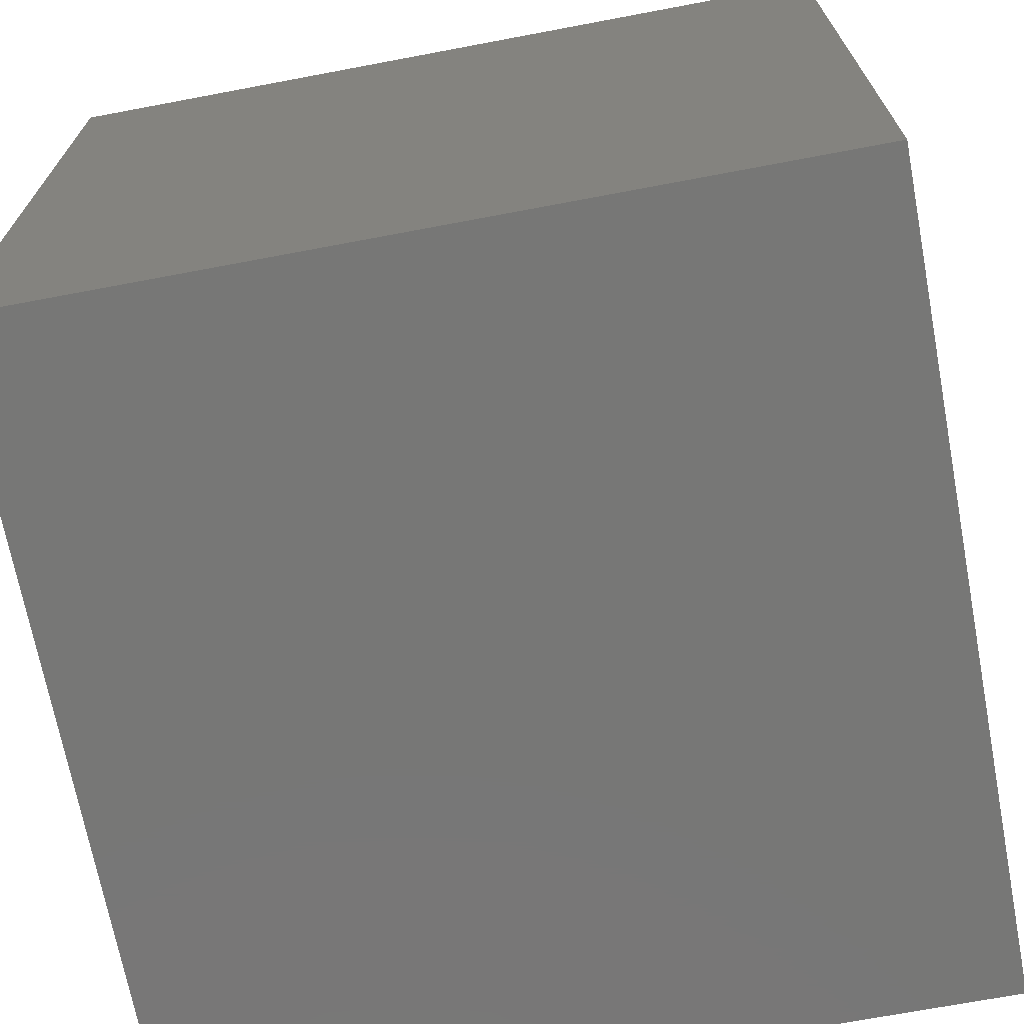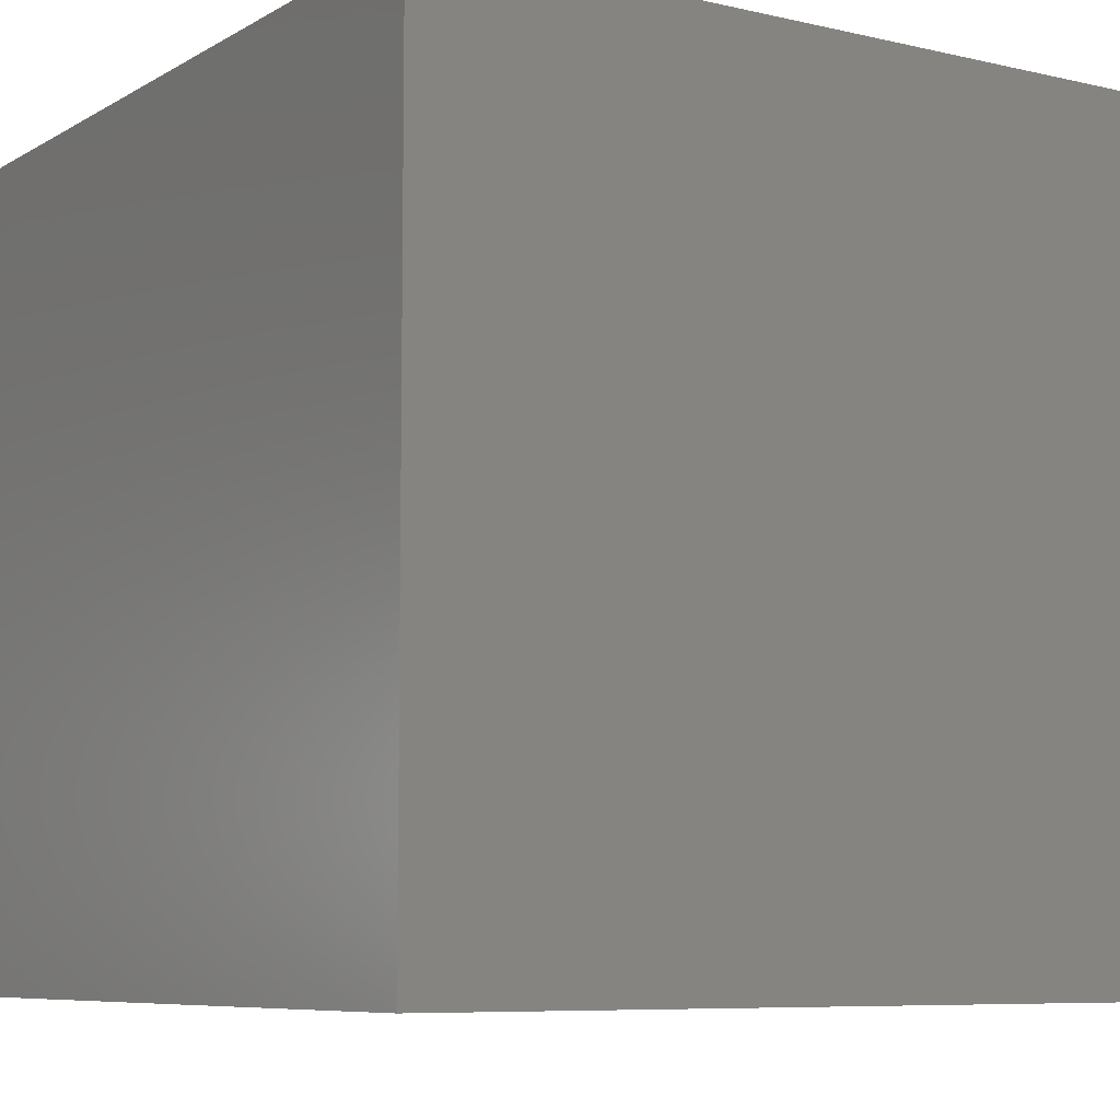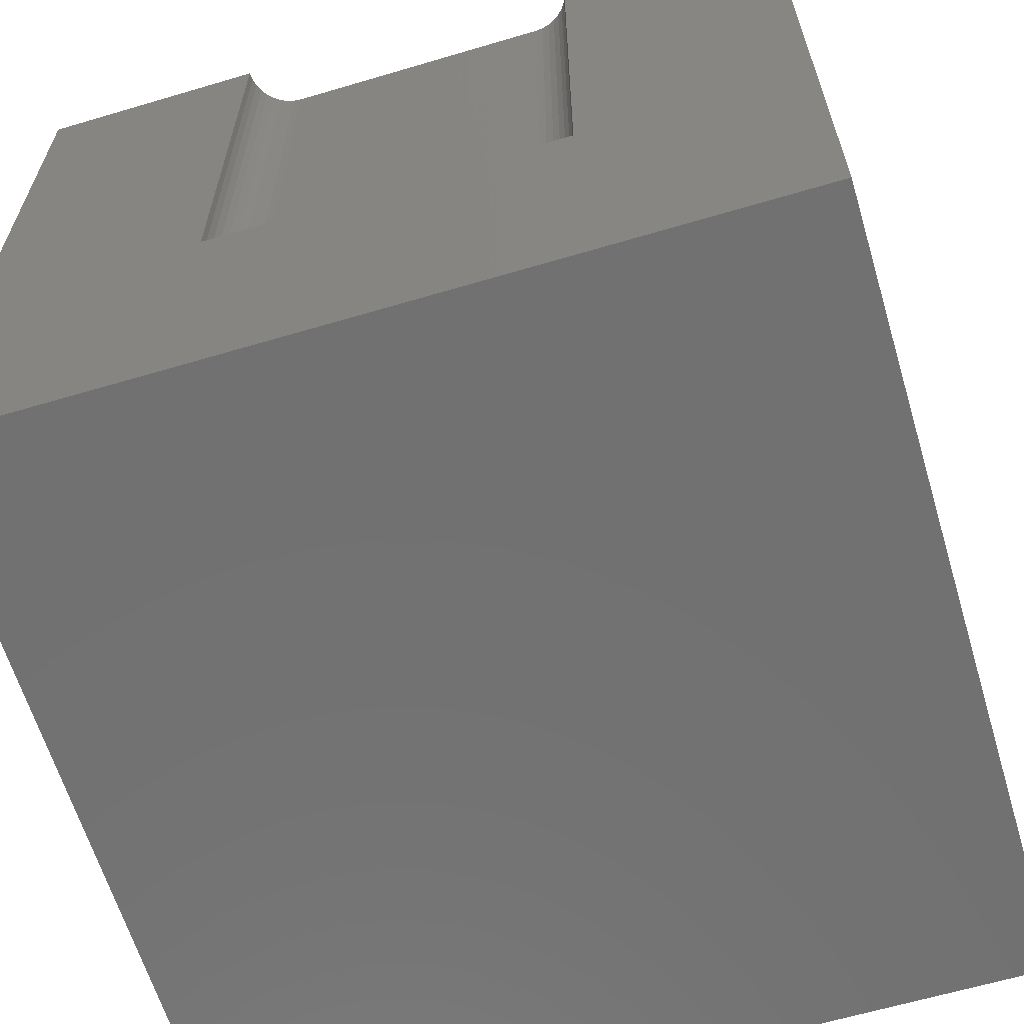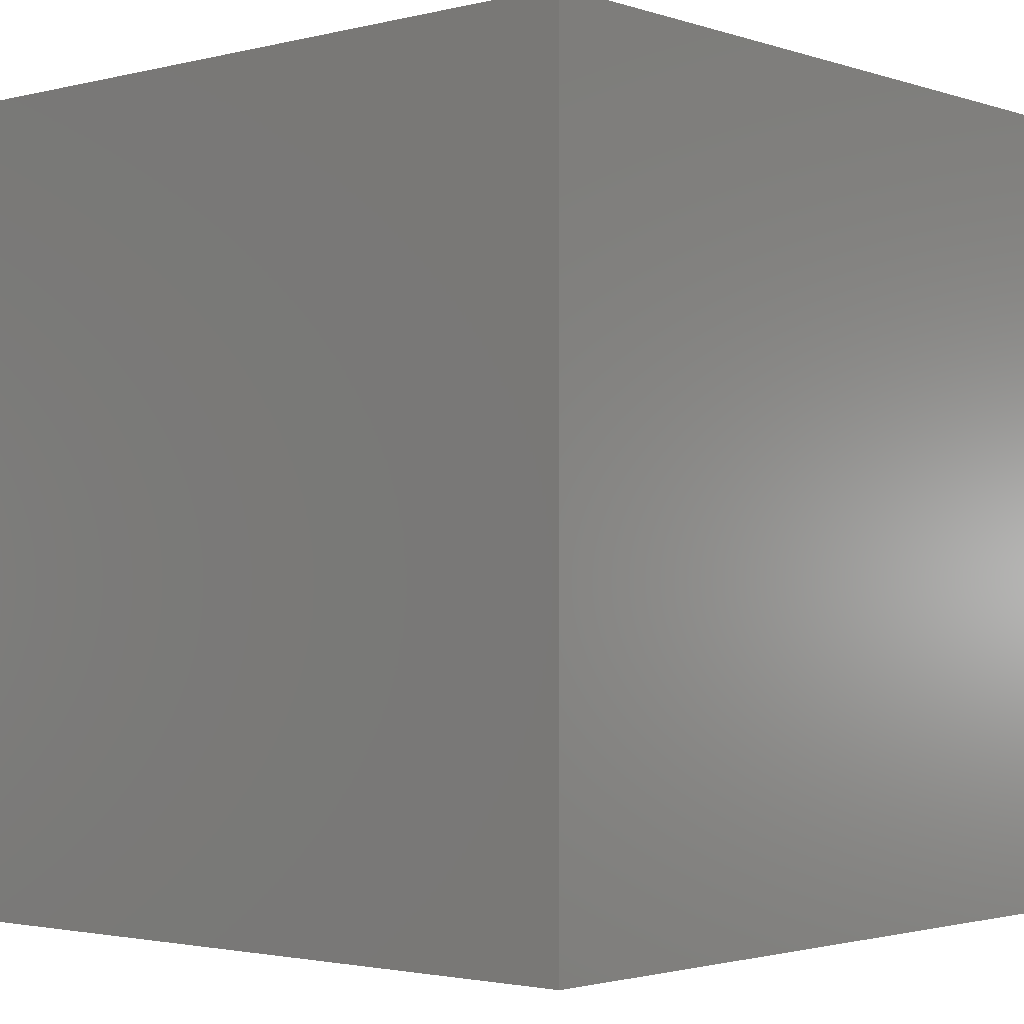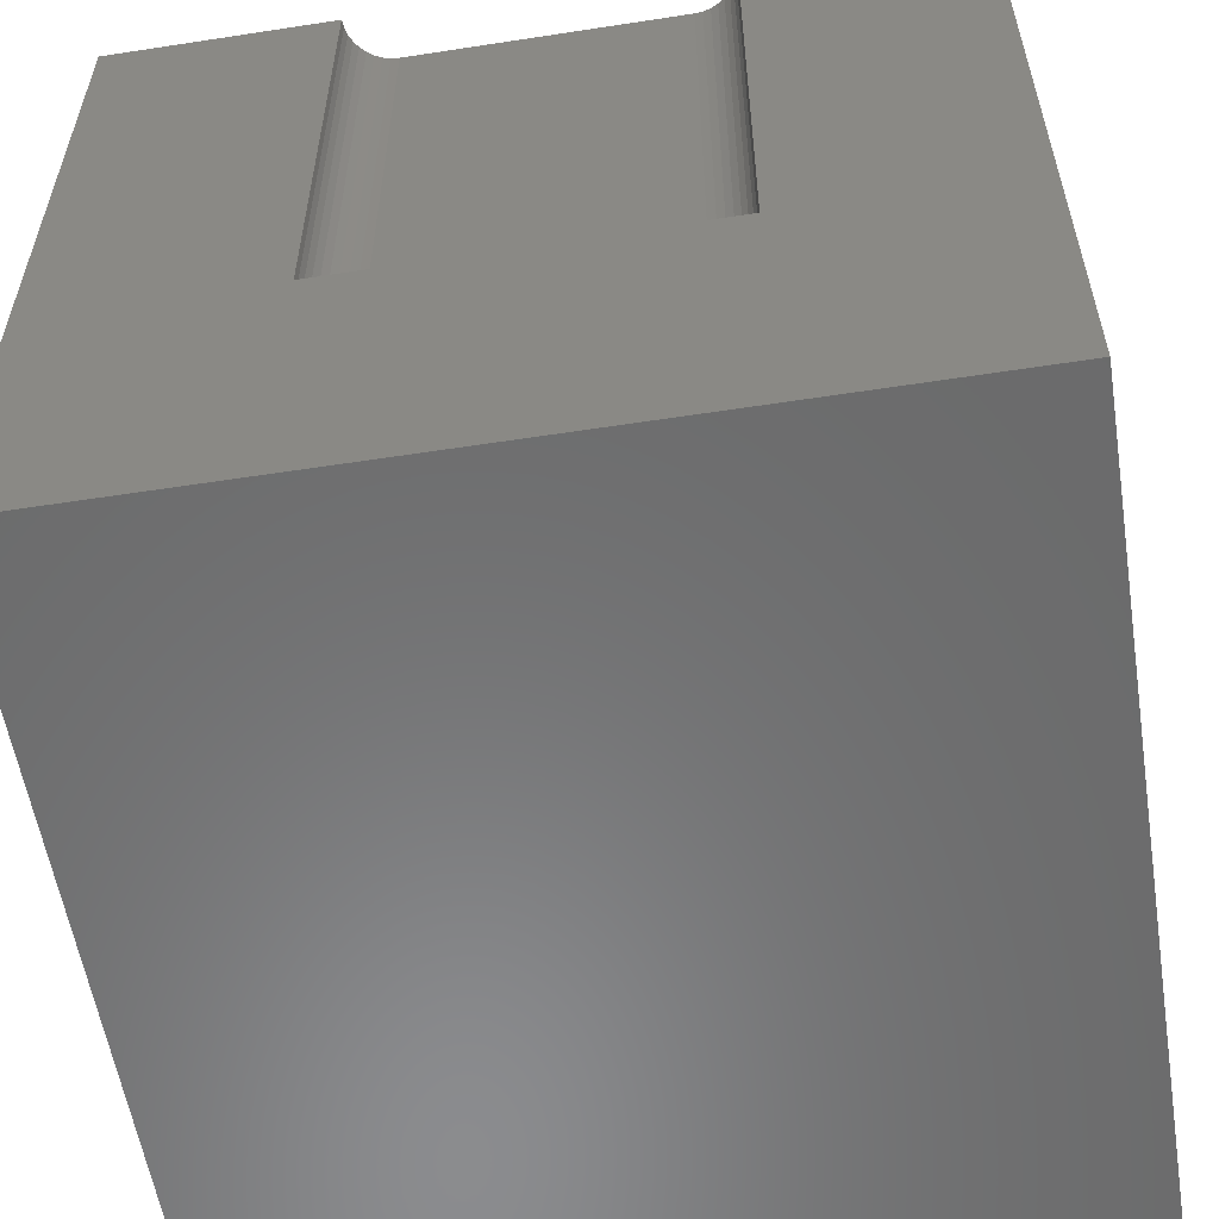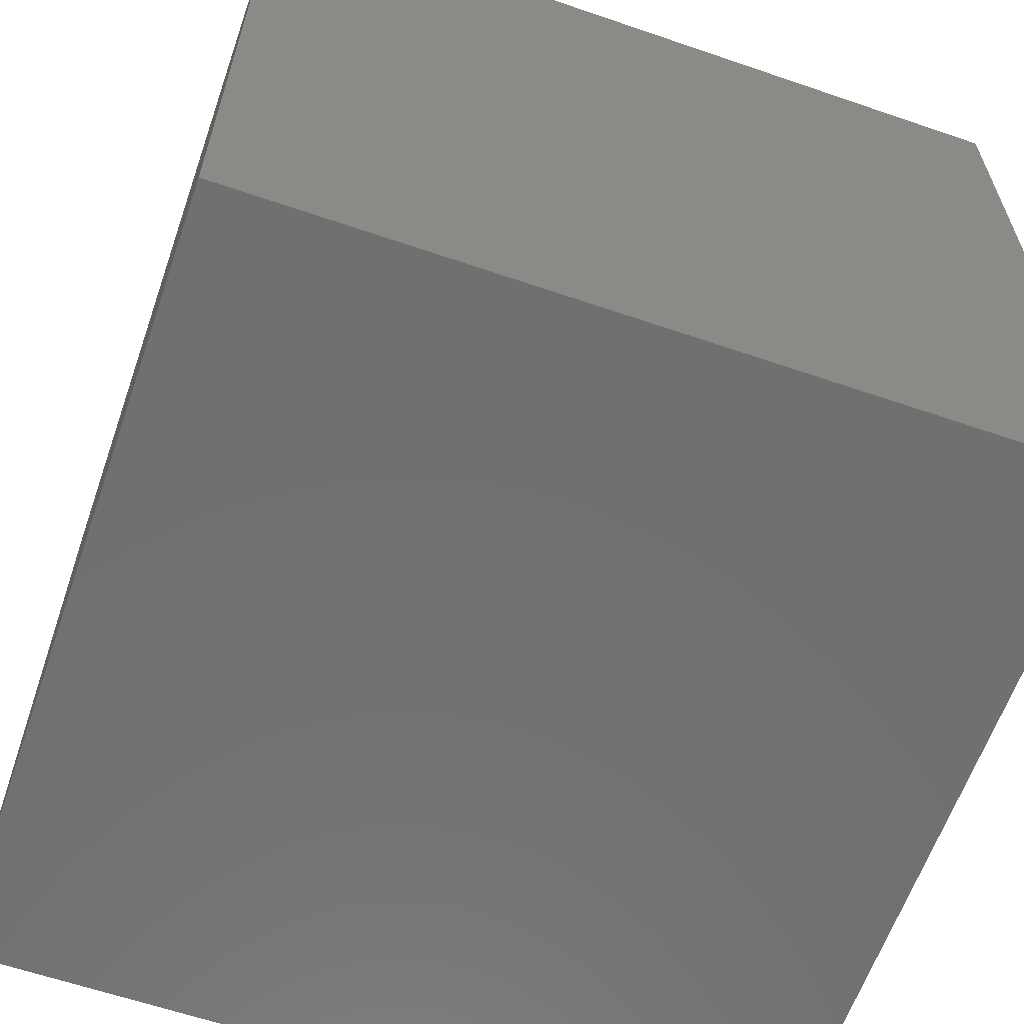
<metadata>
{"format":"stl","ext":"stl","renderer":"f3d","projection":"perspective","resolution":1024,"background":"white","views":[{"elev":-69.8,"azim":-79.3,"up":"+Y"},{"elev":-7.5,"azim":-33.1,"up":"+Z"},{"elev":-63.2,"azim":106.7,"up":"+Z"},{"elev":-2.2,"azim":-48.8,"up":"+Y"},{"elev":-57.1,"azim":99.1,"up":"+Z"},{"elev":-62.1,"azim":-109.2,"up":"+Y"}]}
</metadata>
<code>
# stl→obj: 48 verts, 92 faces
v 0 10 10
v 0 10 0
v 0 0 10
v 0 0 0
v 9.905 7.211 10
v 10 7.219 10
v 10 10 10
v 10 0 10
v 10 2.781 10
v 9.905 2.789 10
v 9.812 2.814 10
v 9.726 2.854 10
v 9.648 2.909 10
v 9.58 2.977 10
v 9.525 3.055 10
v 9.485 3.141 10
v 9.812 7.186 10
v 9.525 6.945 10
v 9.485 6.859 10
v 9.46 6.766 10
v 9.46 3.234 10
v 9.452 3.329 10
v 9.452 6.671 10
v 9.58 7.023 10
v 9.648 7.091 10
v 9.726 7.146 10
v 10 2.781 3.638
v 10 0 0
v 10 7.219 3.638
v 10 10 0
v 9.452 3.329 3.638
v 9.46 3.234 3.638
v 9.485 3.141 3.638
v 9.525 3.055 3.638
v 9.58 2.977 3.638
v 9.648 2.909 3.638
v 9.726 2.854 3.638
v 9.812 2.814 3.638
v 9.905 2.789 3.638
v 9.905 7.211 3.638
v 9.812 7.186 3.638
v 9.726 7.146 3.638
v 9.648 7.091 3.638
v 9.58 7.023 3.638
v 9.525 6.945 3.638
v 9.485 6.859 3.638
v 9.46 6.766 3.638
v 9.452 6.671 3.638
f 1 2 3
f 3 2 4
f 5 6 7
f 8 9 10
f 10 11 8
f 8 11 12
f 8 12 3
f 3 12 13
f 13 14 3
f 3 14 15
f 3 15 16
f 5 7 17
f 18 1 19
f 19 1 20
f 16 21 3
f 3 21 22
f 3 22 1
f 1 22 23
f 1 23 20
f 18 24 1
f 1 24 25
f 1 25 7
f 7 25 26
f 7 26 17
f 9 8 27
f 27 8 28
f 27 28 29
f 29 28 30
f 29 30 6
f 6 30 7
f 2 30 4
f 4 30 28
f 7 30 1
f 1 30 2
f 28 8 4
f 4 8 3
f 31 22 21
f 31 21 32
f 32 21 16
f 32 16 33
f 33 16 15
f 33 15 34
f 34 15 14
f 34 14 35
f 35 14 13
f 35 13 36
f 36 13 12
f 36 12 37
f 37 12 11
f 37 11 38
f 38 11 10
f 38 10 39
f 39 10 9
f 39 9 27
f 29 6 5
f 29 5 40
f 40 5 17
f 40 17 41
f 41 17 26
f 41 26 42
f 42 26 25
f 42 25 43
f 43 25 24
f 43 24 44
f 44 24 18
f 44 18 45
f 45 18 19
f 45 19 46
f 46 19 20
f 46 20 47
f 47 20 23
f 47 23 48
f 31 27 48
f 48 27 29
f 48 29 47
f 29 43 44
f 31 32 27
f 27 32 33
f 27 33 34
f 34 35 27
f 27 35 36
f 27 36 39
f 39 36 37
f 39 37 38
f 40 41 29
f 29 41 42
f 29 42 43
f 44 45 29
f 29 45 46
f 29 46 47
f 31 48 22
f 22 48 23

</code>
